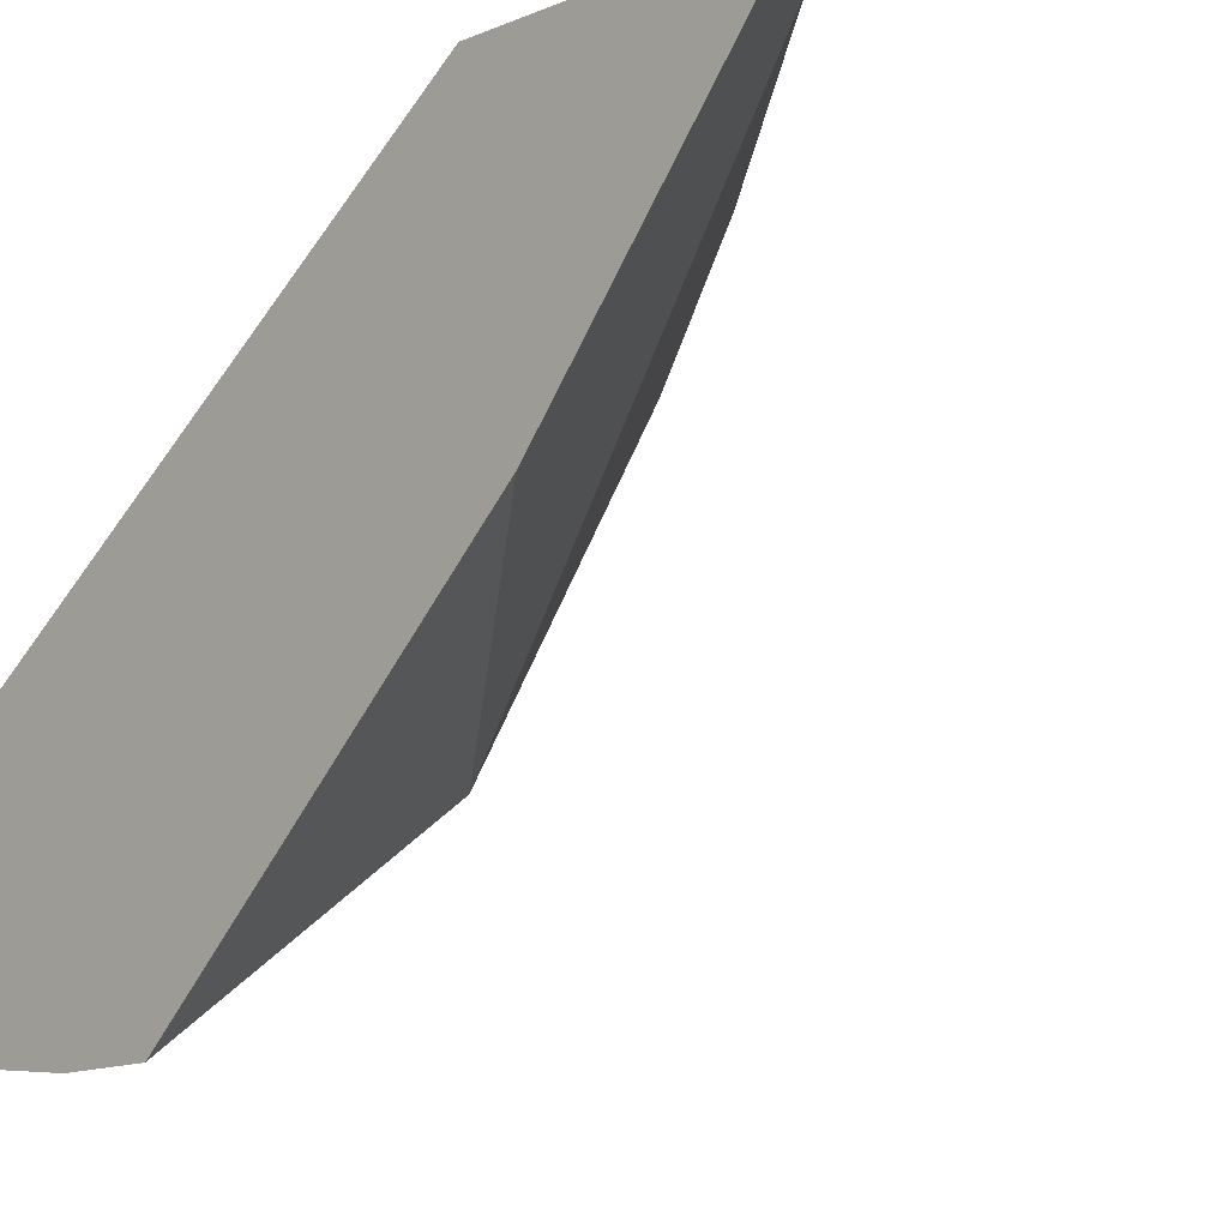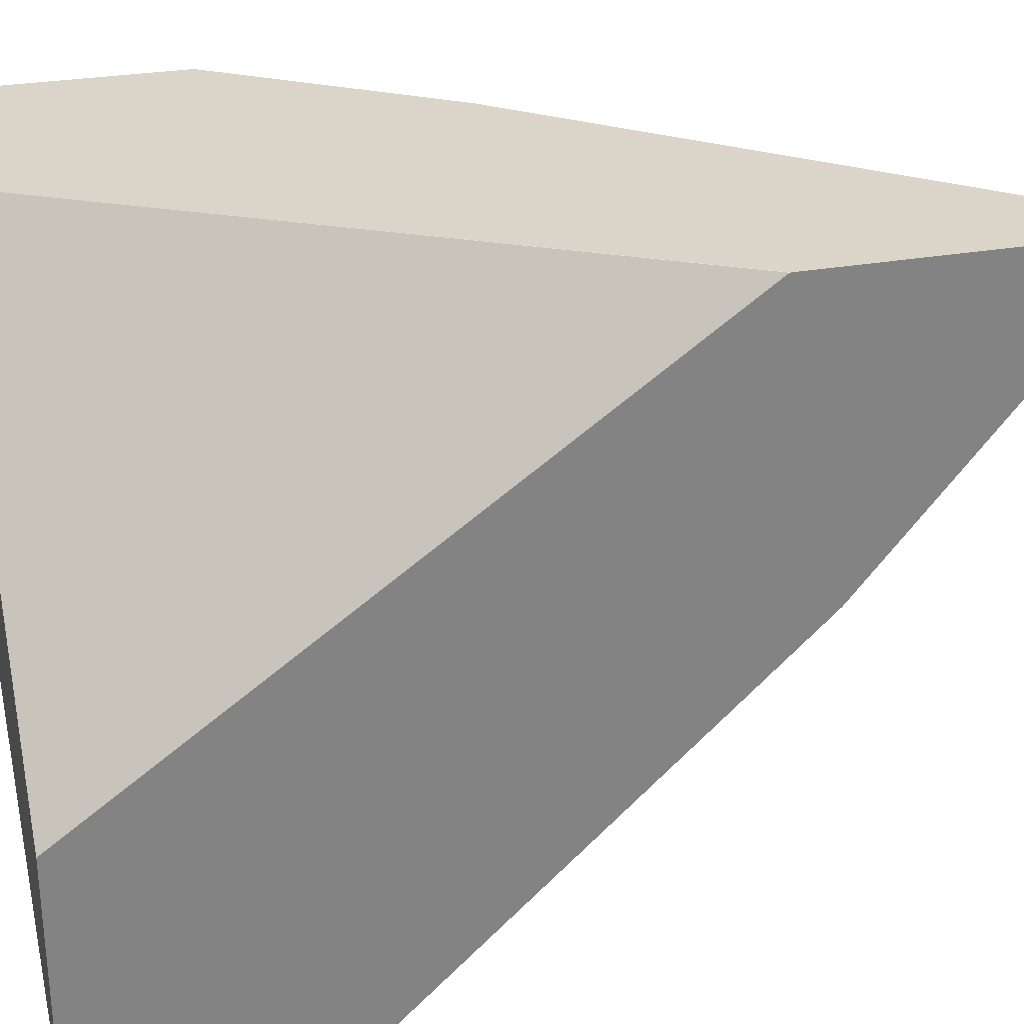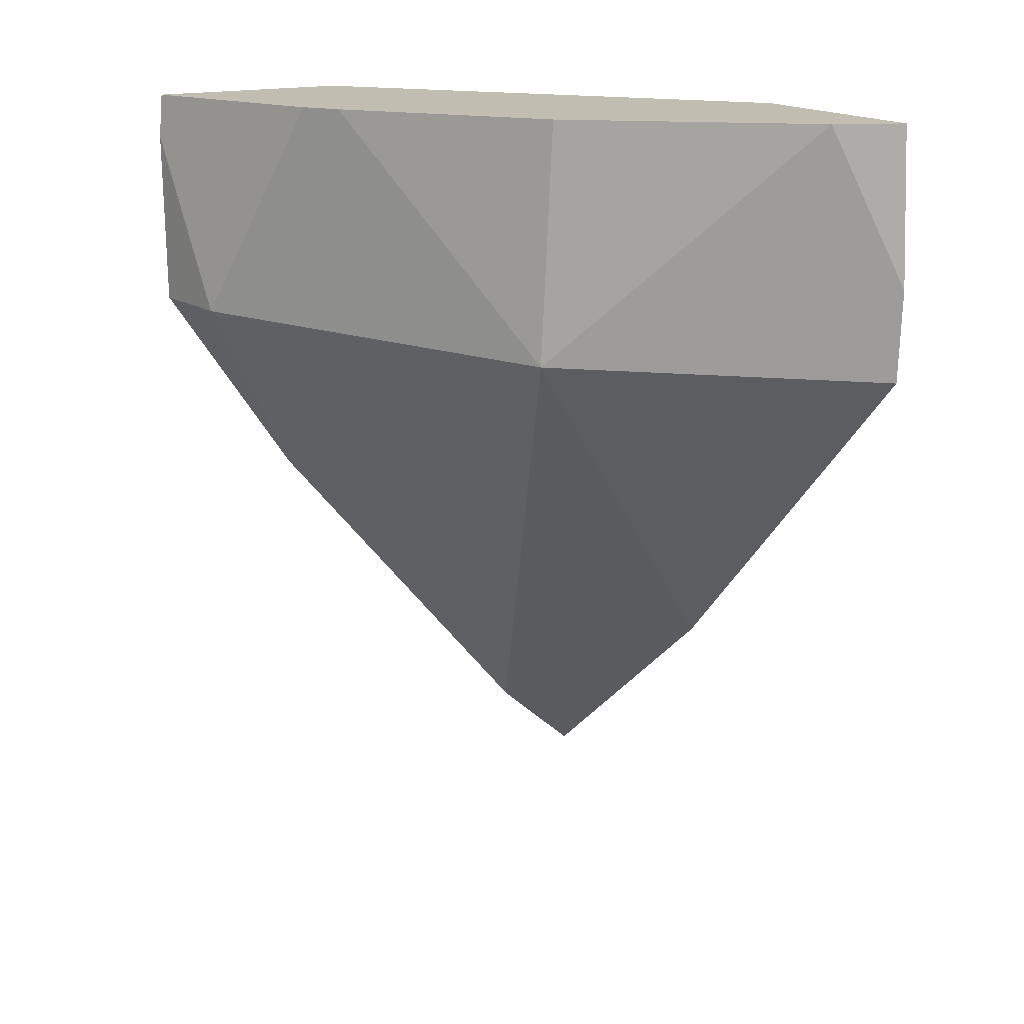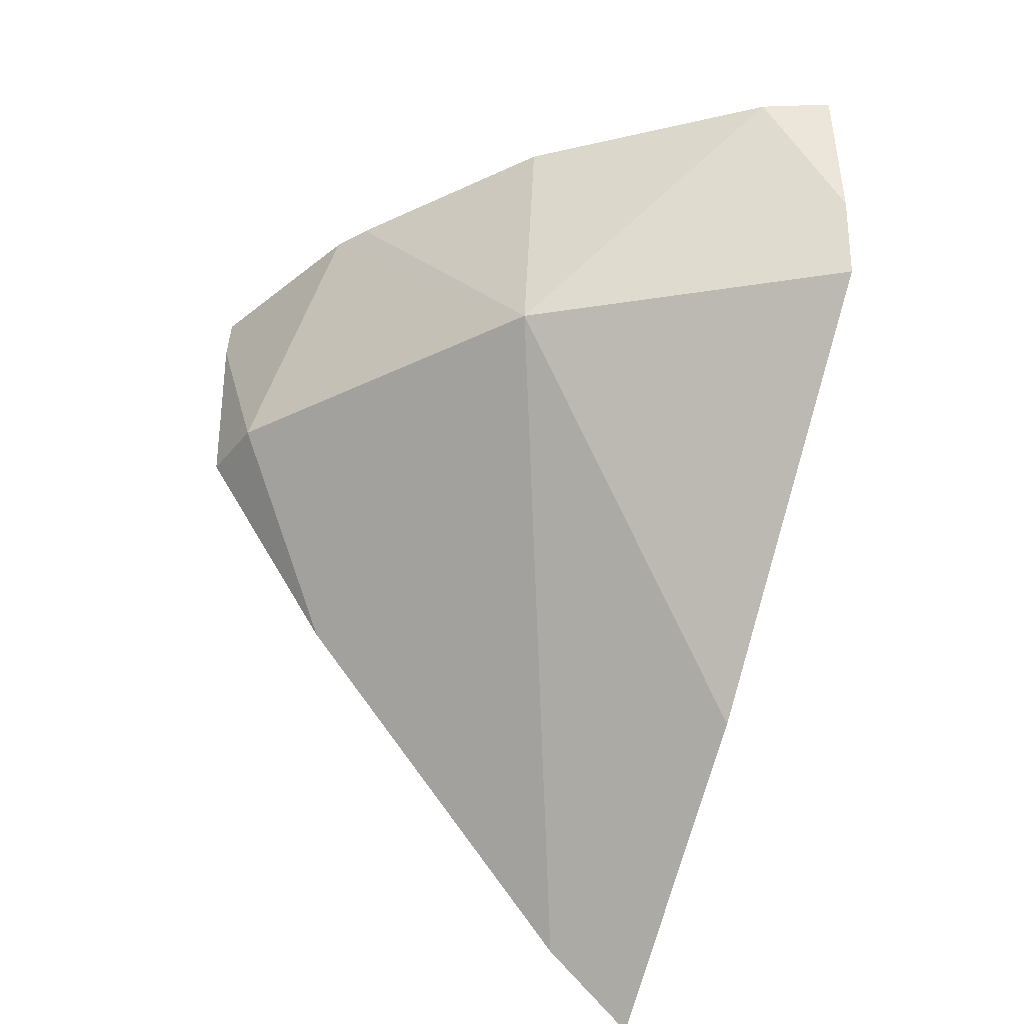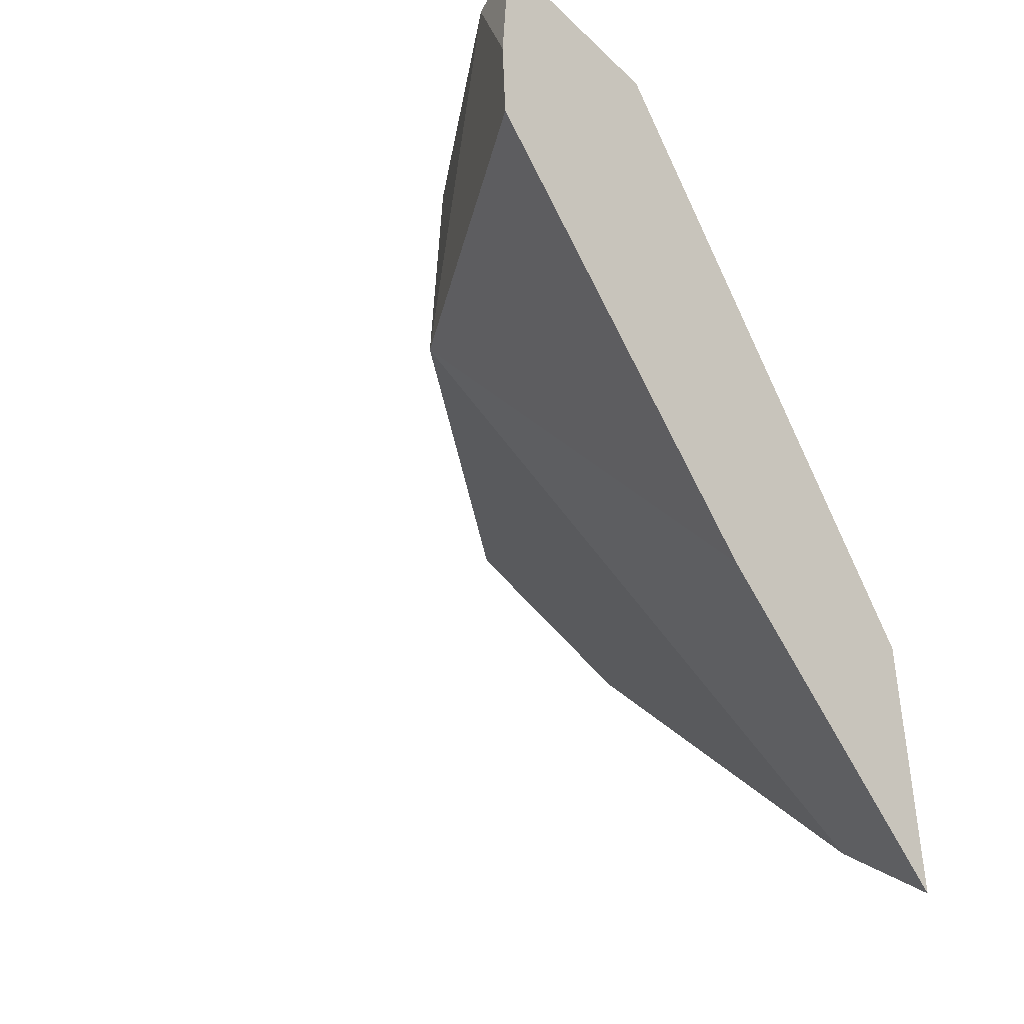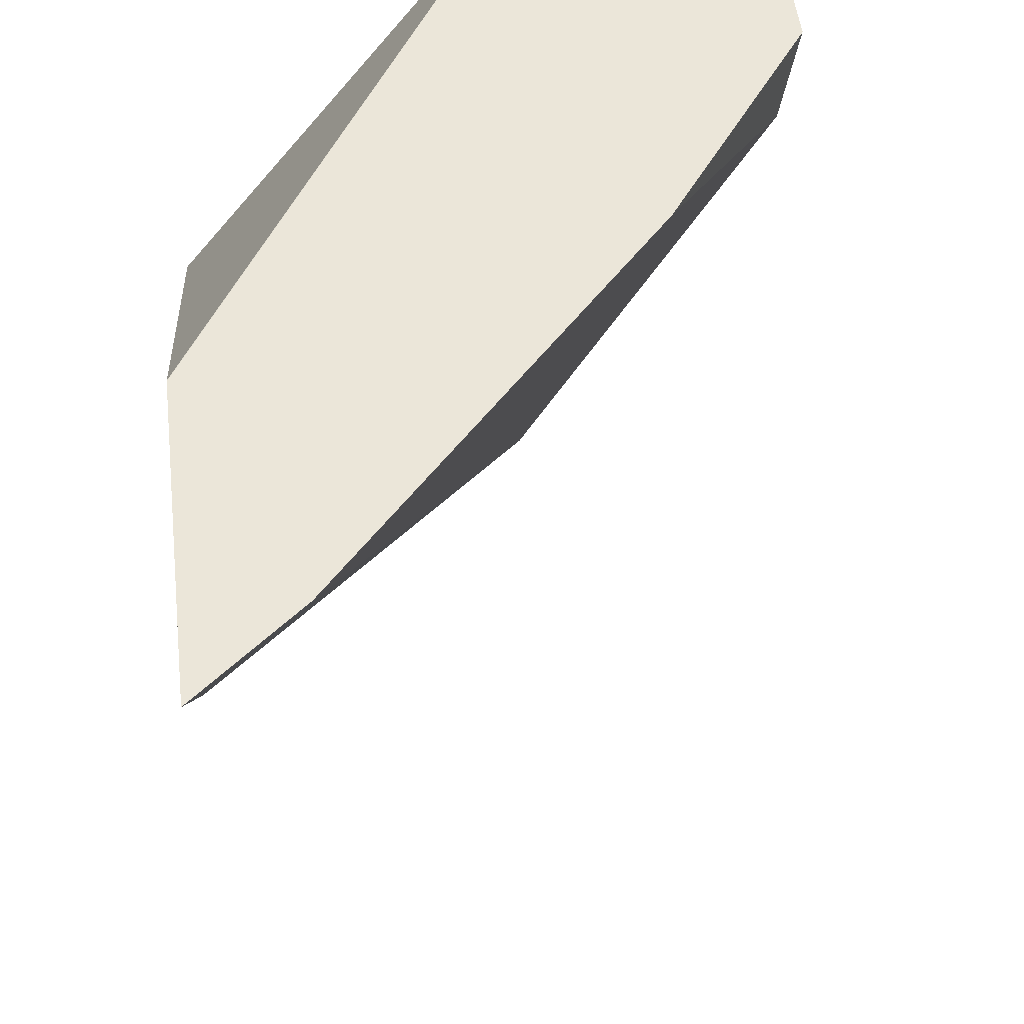
<metadata>
{"format":"obj","ext":"obj","renderer":"f3d","projection":"perspective","resolution":1024,"background":"white","views":[{"elev":-10.2,"azim":136.5,"up":"+Y"},{"elev":29.1,"azim":75.1,"up":"+Y"},{"elev":16.7,"azim":-30.0,"up":"+Z"},{"elev":-35.5,"azim":-21.8,"up":"+Z"},{"elev":-40.3,"azim":41.0,"up":"+Z"},{"elev":47.5,"azim":173.4,"up":"+Y"}]}
</metadata>
<code>
v -0.01457 -0.02522 0.02207
v -0.01457 -0.02515 0.02334
v -0.0151 -0.02491 0.02334
v -0.01686 -0.02358 0.0214
v -0.01457 -0.02519 0.02133
v -0.01457 -0.02343 0.02334
v -0.01676 -0.02358 0.02334
v -0.01856 -0.02091 0.02156
v -0.01527 -0.02025 0.01719
v -0.01457 -0.02025 0.01656
v -0.01457 -0.0225 0.01845
v -0.01786 -0.02208 0.02334
v -0.01804 -0.0218 0.02334
v -0.01705 -0.02025 0.02334
v -0.01457 -0.02026 0.0189
v -0.01868 -0.02025 0.02158
v -0.01759 -0.02025 0.01994
v -0.01869 -0.02025 0.02299
v -0.01457 -0.02025 0.01889
v -0.01866 -0.02025 0.02334
f 1 2 3
f 1 3 4
f 1 4 5
f 1 5 11
f 1 11 10
f 1 10 19
f 1 19 15
f 1 15 6
f 1 6 2
f 2 6 14
f 2 14 20
f 2 20 13
f 2 13 12
f 2 12 7
f 2 7 3
f 3 7 4
f 4 8 9
f 4 9 10
f 4 10 11
f 4 11 5
f 4 7 12
f 4 12 13
f 4 13 8
f 6 15 14
f 8 16 17
f 8 17 9
f 8 13 18
f 8 18 16
f 9 17 16
f 9 16 18
f 9 18 20
f 9 20 14
f 9 14 19
f 9 19 10
f 13 20 18
f 14 15 19

</code>
